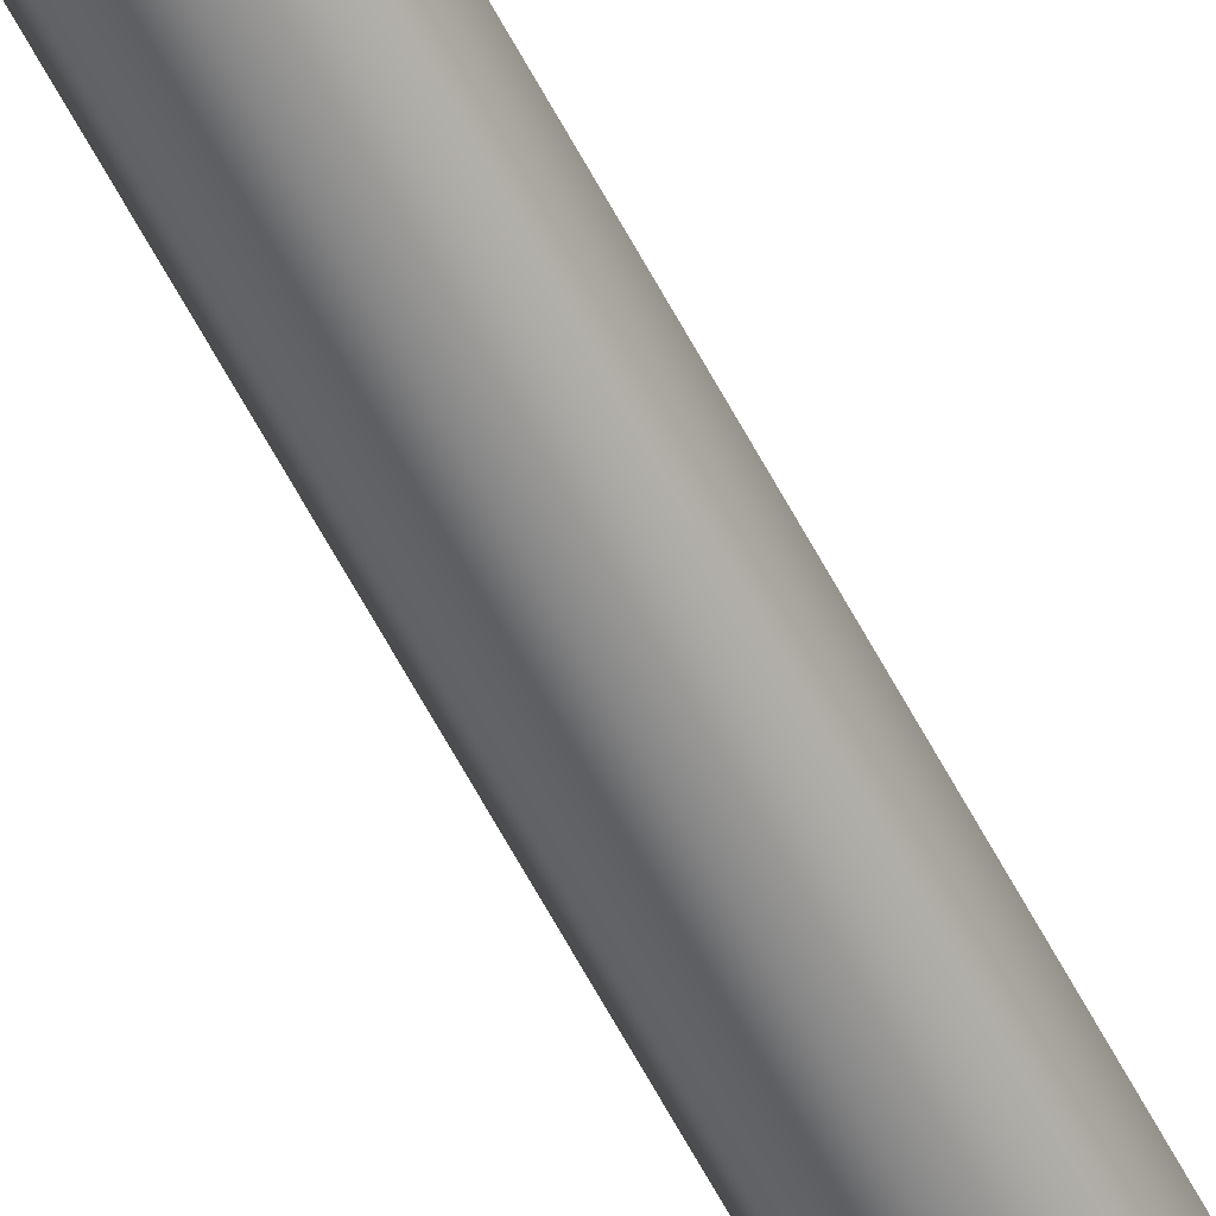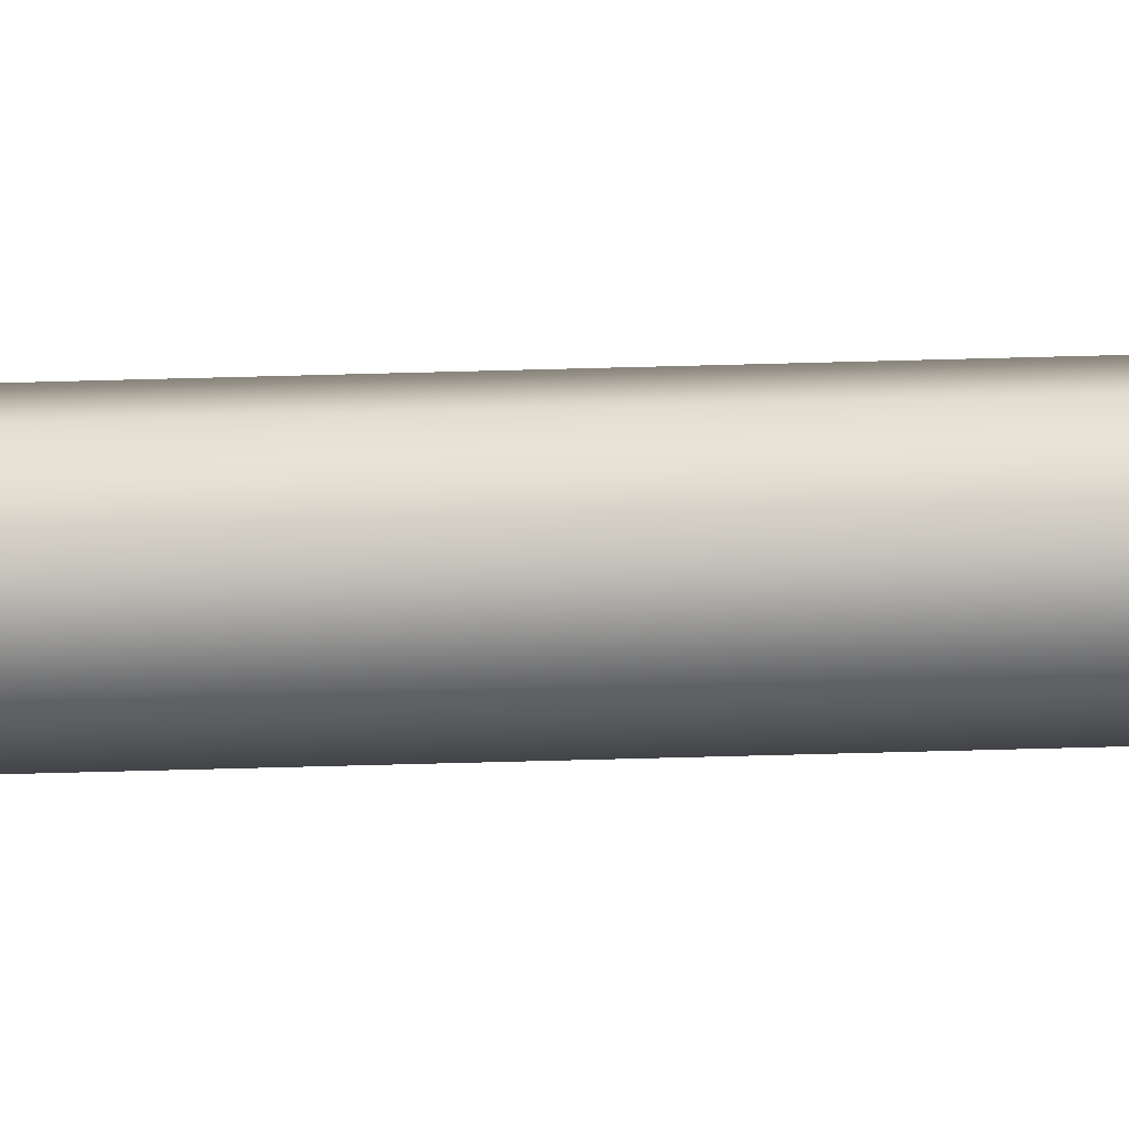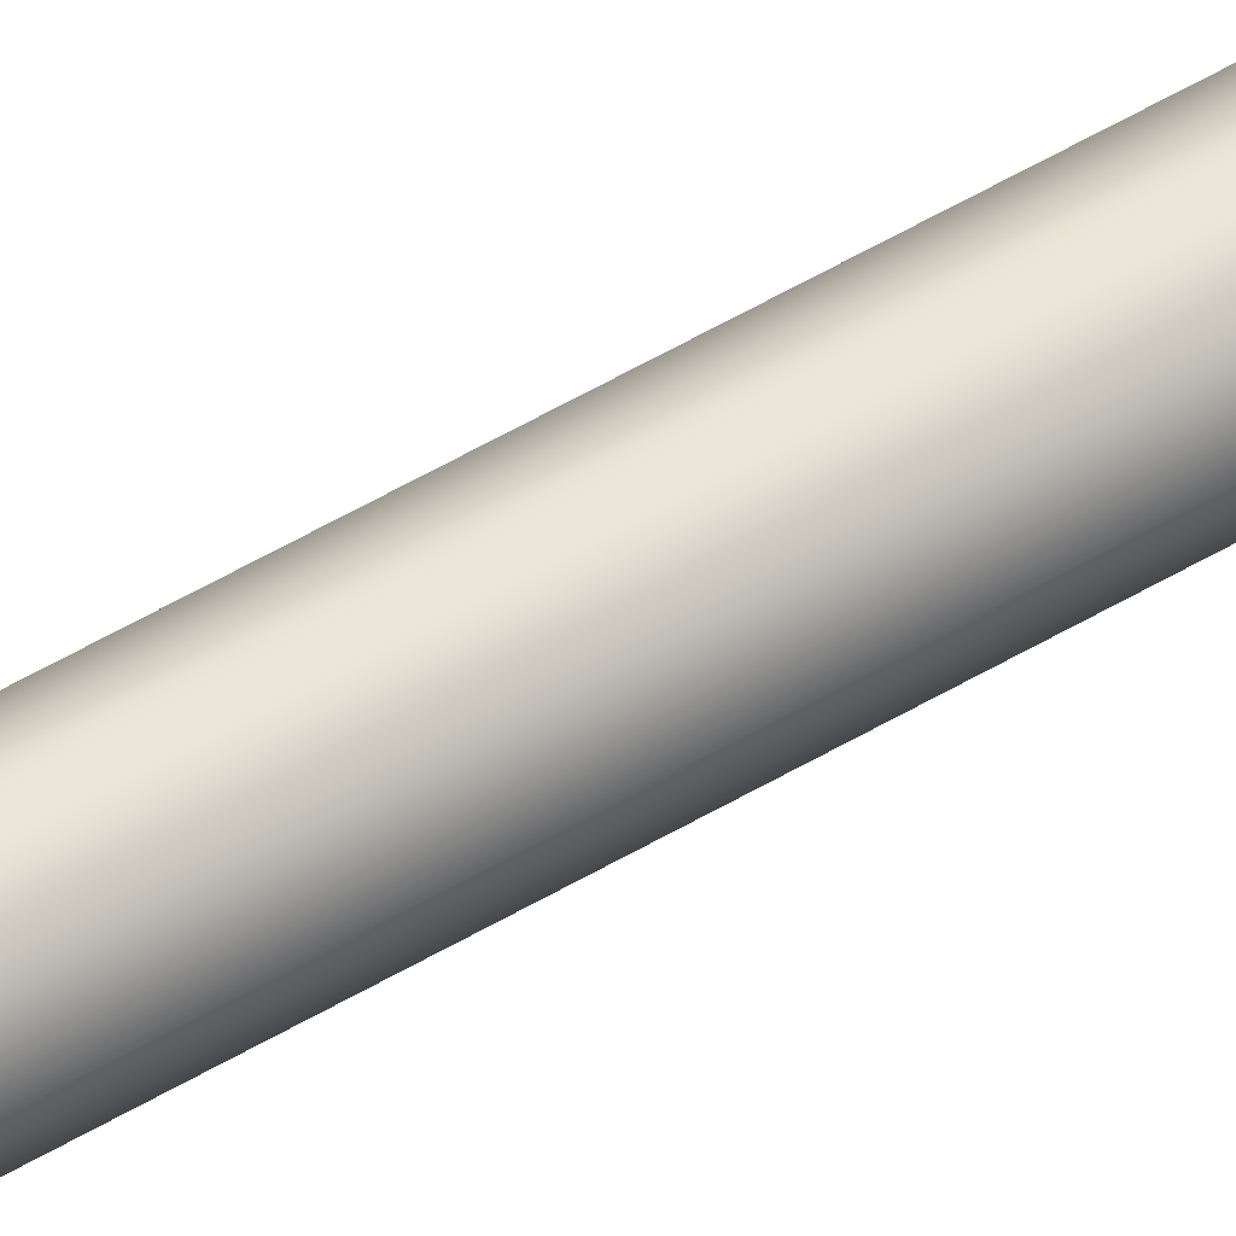
<metadata>
{"format":"obj","ext":"obj","renderer":"f3d","projection":"perspective","resolution":1024,"background":"white","views":[{"elev":-65.1,"azim":28.4,"up":"+Y"},{"elev":-52.1,"azim":-88.2,"up":"+Y"},{"elev":42.1,"azim":-127.3,"up":"+Y"}]}
</metadata>
<code>
o WPN_HUM_Dagger_A_0_Mesh.001
v 0 0.03832 -0.007308
v 0.01414 0.03247 -0.007308
v 0.02 0.01832 -0.007308
v 0.01414 0.004182 -0.007308
v 0 -0.001676 -0.007308
v -0.01414 0.004182 -0.007308
v -0.02 0.01832 -0.007308
v -0.01414 0.03247 -0.007308
v 0 0.03832 -0.04871
v 0.01414 0.03247 -0.04871
v 0.02 0.01832 -0.04871
v 0.01414 0.004182 -0.04871
v 0 -0.001676 -0.04871
v -0.01414 0.004182 -0.04871
v -0.02 0.01832 -0.04871
v -0.01414 0.03247 -0.04871
v 0.01414 0.03247 0.147
v 0 0.03832 0.147
v 0.02 0.01832 0.147
v 0.01414 0.004182 0.147
v 0 -0.001676 0.147
v -0.01414 0.004182 0.147
v -0.02 0.01832 0.147
v -0.01414 0.03247 0.147
v 0.008798 0.02712 0.1621
v -0 0.03077 0.1621
v 0.01244 0.01832 0.1621
v 0.008798 0.009526 0.1621
v -0 0.005882 0.1621
v -0.008798 0.009526 0.1621
v -0.01244 0.01832 0.1621
v -0.008798 0.02712 0.1621
v 0.01168 0.03001 0.1433
v -0 0.03484 0.1433
v 0.01652 0.01832 0.1433
v 0.01168 0.006643 0.1433
v -0 0.001805 0.1433
v -0.01168 0.006643 0.1433
v -0.01652 0.01832 0.1433
v -0.01168 0.03001 0.1433
v 0.01168 0.03001 0.1458
v -0 0.03484 0.1458
v 0.01652 0.01832 0.1458
v 0.01168 0.006643 0.1458
v -0 0.001805 0.1458
v -0.01168 0.006643 0.1458
v -0.01652 0.01832 0.1458
v -0.01168 0.03001 0.1458
v -0 0.03136 -0.002958
v 0.009216 0.02754 -0.002958
v 0.01303 0.01832 -0.002958
v 0.009216 0.009107 -0.002958
v -0 0.00529 -0.002958
v -0.009216 0.009107 -0.002958
v -0.01303 0.01832 -0.002958
v -0.009216 0.02754 -0.002958
v -0 0.02847 -0.03644
v 0.007176 0.0255 -0.03644
v 0.01015 0.01832 -0.03644
v 0.007176 0.01115 -0.03644
v -0 0.008175 -0.03644
v -0.007176 0.01115 -0.03644
v -0.01015 0.01832 -0.03644
v -0.007176 0.0255 -0.03644
v -0 0.01832 -0.03644
v 0.01192 0.03024 -0.03644
v 0.01685 0.01832 -0.03644
v 0.01192 0.006409 -0.03644
v 0 0.001474 -0.03644
v -0.01192 0.006409 -0.03644
v -0.01685 0.01832 -0.03644
v 0 0.03517 -0.03644
v -0.01192 0.03024 -0.03644
v -0.01192 0.03024 -0.04871
v -0.01685 0.01832 -0.04871
v -0.01192 0.006409 -0.04871
v 0 0.001474 -0.04871
v 0.01192 0.006409 -0.04871
v 0.01685 0.01832 -0.04871
v 0.01192 0.03024 -0.04871
v 0 0.03517 -0.04871
v 0.01226 0.03058 0.05034
v 0.01226 0.03058 0.01603
v 0.01733 0.01832 0.05034
v 0.01733 0.01832 0.01603
v 0.01226 0.006068 0.05034
v 0.01226 0.006068 0.01603
v -0 0.000992 0.05034
v -0 0.000992 0.01603
v -0.01226 0.006068 0.05034
v -0.01226 0.006068 0.01603
v -0.01733 0.01832 0.05034
v -0.01733 0.01832 0.01603
v -0.01226 0.03058 0.05034
v -0.01226 0.03058 0.01603
v -0 0.03566 0.01603
v -0 0.03566 0.05034
v -0 0.03536 0.08465
v -0 0.03536 0.119
v -0.01204 0.03037 0.119
v -0.01703 0.01832 0.119
v -0.01204 0.00628 0.119
v -0 0.001292 0.119
v 0.01204 0.00628 0.119
v 0.01703 0.01832 0.119
v 0.01204 0.03037 0.119
v 0.01204 0.03037 0.08465
v 0.01703 0.01832 0.08465
v 0.01204 0.00628 0.08465
v -0 0.001292 0.08465
v -0.01204 0.00628 0.08465
v -0.01703 0.01832 0.08465
v -0.01204 0.03037 0.08465
v 0 0.03832 0.006405
v 0 0.03832 0.1402
v 0.01414 0.03247 0.006405
v 0.01414 0.03247 0.1402
v 0.02 0.01832 0.006405
v 0.02 0.01832 0.1402
v 0.01414 0.004182 0.006405
v 0.01414 0.004182 0.1402
v 0 -0.001676 0.006405
v 0 -0.001676 0.1402
v -0.01414 0.004182 0.006405
v -0.01414 0.004182 0.1402
v -0.02 0.01832 0.006405
v -0.02 0.01832 0.1402
v -0.01414 0.03247 0.006405
v -0.01414 0.03247 0.1402
v 0.01168 0.03001 0.1433
v -0 0.03484 0.1433
v 0.01652 0.01832 0.1433
v 0.01168 0.006643 0.1433
v -0 0.001805 0.1433
v -0.01168 0.006643 0.1433
v -0.01652 0.01832 0.1433
v -0.01168 0.03001 0.1433
v -0 0.03136 0.003282
v 0.009216 0.02754 0.003282
v 0.01303 0.01832 0.003282
v 0.009216 0.009107 0.003282
v -0 0.00529 0.003282
v -0.009216 0.009107 0.003282
v -0.01303 0.01832 0.003282
v -0.009216 0.02754 0.003282
v -0 0.03136 -0.002958
v 0.009216 0.02754 -0.002958
v 0.01303 0.01832 -0.002958
v 0.009216 0.009107 -0.002958
v -0 0.00529 -0.002958
v -0.009216 0.009107 -0.002958
v -0.01303 0.01832 -0.002958
v -0.009216 0.02754 -0.002958
v 0 0.03832 0.01603
v 0 0.03832 0.119
v 0.01414 0.03247 0.119
v 0.01414 0.03247 0.01603
v 0.02 0.01832 0.119
v 0.02 0.01832 0.01603
v 0.01414 0.004182 0.119
v 0.01414 0.004182 0.01603
v 0 -0.001676 0.119
v 0 -0.001676 0.01603
v -0.01414 0.004182 0.119
v -0.01414 0.004182 0.01603
v -0.02 0.01832 0.119
v -0.02 0.01832 0.01603
v -0.01414 0.03247 0.119
v -0.01414 0.03247 0.01603
v 0 0.03832 0.05336
v 0 0.03832 0.08163
v 0.01414 0.03247 0.08163
v 0.01414 0.03247 0.05336
v 0.02 0.01832 0.08163
v 0.02 0.01832 0.05336
v 0.01414 0.004182 0.08163
v 0.01414 0.004182 0.05336
v 0 -0.001676 0.08163
v 0 -0.001676 0.05336
v -0.01414 0.004182 0.08163
v -0.01414 0.004182 0.05336
v -0.02 0.01832 0.08163
v -0.02 0.01832 0.05336
v -0.01414 0.03247 0.08163
v -0.01414 0.03247 0.05336
v 0.01226 0.03058 0.05034
v 0.01226 0.03058 0.01603
v 0.01733 0.01832 0.05034
v 0.01733 0.01832 0.01603
v 0.01226 0.006068 0.05034
v 0.01226 0.006068 0.01603
v -0 0.000992 0.05034
v -0 0.000992 0.01603
v -0.01226 0.006068 0.05034
v -0.01226 0.006068 0.01603
v -0.01733 0.01832 0.05034
v -0.01733 0.01832 0.01603
v -0.01226 0.03058 0.05034
v -0.01226 0.03058 0.01603
v -0 0.03566 0.01603
v -0 0.03566 0.05034
v -0 0.03536 0.08465
v -0 0.03536 0.119
v -0.01204 0.03037 0.119
v -0.01703 0.01832 0.119
v -0.01204 0.00628 0.119
v -0 0.001292 0.119
v 0.01204 0.00628 0.119
v 0.01703 0.01832 0.119
v 0.01204 0.03037 0.119
v 0.01204 0.03037 0.08465
v 0.01703 0.01832 0.08465
v 0.01204 0.00628 0.08465
v -0 0.001292 0.08465
v -0.01204 0.00628 0.08465
v -0.01703 0.01832 0.08465
v -0.01204 0.03037 0.08465
v 0.003969 0.02229 -1.04
v 0.007176 0.0255 -1.035
v 0.006237 0.02456 -1.038
v 0.005612 0.01832 -1.04
v 0.01015 0.01832 -1.035
v 0.00882 0.01832 -1.038
v 0.003969 0.01435 -1.04
v 0.007176 0.01115 -1.035
v 0.006237 0.01209 -1.038
v 0 0.01271 -1.04
v -0 0.008175 -1.035
v -0 0.009504 -1.038
v -0.003969 0.01435 -1.04
v -0.007176 0.01115 -1.035
v -0.006237 0.01209 -1.038
v -0.005612 0.01832 -1.04
v -0.01015 0.01832 -1.035
v -0.00882 0.01832 -1.038
v 0 0.02394 -1.04
v -0 0.02847 -1.035
v -0 0.02714 -1.038
v -0.003969 0.02229 -1.04
v -0.007176 0.0255 -1.035
v -0.006237 0.02456 -1.038
v -0.01203 0.007493 0.1433
v -0 0.01832 0.1621
v 0 0.01832 -1.04
f 8 7 56
f 2 3 10
f 7 6 55
f 6 5 54
f 5 4 53
f 15 16 75
f 7 8 15
f 5 6 13
f 3 4 11
f 1 2 9
f 8 1 16
f 6 7 14
f 4 5 12
f 20 19 28
f 20 21 44
f 19 20 43
f 17 19 41
f 25 26 243
f 17 18 25
f 18 24 26
f 23 22 31
f 21 20 29
f 19 17 27
f 24 23 32
f 22 21 30
f 38 37 46
f 34 40 42
f 33 34 41
f 36 35 44
f 39 242 47
f 37 36 45
f 40 39 48
f 35 33 43
f 21 22 45
f 22 23 46
f 23 24 47
f 24 18 48
f 18 17 42
f 1 8 49
f 2 1 50
f 3 2 51
f 4 3 52
f 62 234 231
f 72 66 65
f 67 68 65
f 69 70 65
f 71 73 65
f 66 67 65
f 68 69 65
f 70 71 65
f 96 97 82
f 83 84 85
f 85 86 87
f 87 88 89
f 89 90 91
f 91 92 93
f 93 94 95
f 95 97 96
f 74 81 73
f 76 75 70
f 78 77 68
f 80 79 66
f 75 74 71
f 77 76 69
f 79 78 67
f 73 72 65
f 113 99 98
f 112 100 113
f 111 101 112
f 110 103 102
f 109 103 110
f 108 104 109
f 107 106 105
f 98 106 107
f 10 11 80
f 12 13 78
f 14 15 76
f 16 9 74
f 9 10 81
f 11 12 79
f 13 14 77
f 81 80 72
f 155 117 156
f 156 119 158
f 158 121 160
f 160 123 162
f 162 125 164
f 164 127 166
f 115 129 131
f 166 129 168
f 168 115 155
f 114 116 138
f 128 114 145
f 118 120 140
f 122 124 142
f 121 119 133
f 125 123 135
f 129 127 137
f 119 117 132
f 117 115 130
f 127 125 136
f 123 121 134
f 141 142 149
f 144 145 152
f 139 140 147
f 142 143 150
f 145 138 153
f 138 139 146
f 140 141 148
f 143 144 151
f 124 126 143
f 120 122 141
f 116 118 139
f 126 128 144
f 128 154 114
f 171 184 202
f 126 169 128
f 178 176 214
f 124 167 126
f 160 162 208
f 122 165 124
f 168 155 204
f 120 163 122
f 184 182 217
f 118 161 120
f 155 156 203
f 116 159 118
f 176 174 213
f 114 157 116
f 162 164 207
f 161 159 191
f 170 172 173
f 170 173 201
f 173 174 175
f 169 167 199
f 175 174 176
f 185 170 198
f 177 176 178
f 177 179 190
f 179 178 180
f 163 161 193
f 181 182 183
f 154 169 200
f 183 182 184
f 183 185 196
f 185 184 171
f 179 181 192
f 167 165 197
f 173 175 186
f 159 157 189
f 181 183 194
f 165 163 195
f 175 177 188
f 157 154 187
f 166 168 205
f 172 171 211
f 158 160 209
f 180 178 215
f 164 166 206
f 174 172 212
f 156 158 210
f 182 180 216
f 60 228 225
f 236 244 239
f 63 240 234
f 61 62 231
f 57 58 219
f 59 225 222
f 64 237 240
f 237 219 220
f 238 220 218
f 219 222 223
f 220 223 221
f 222 225 226
f 223 226 224
f 225 228 229
f 226 229 227
f 228 231 232
f 229 232 230
f 231 234 235
f 232 235 233
f 234 240 241
f 235 241 239
f 240 237 238
f 241 238 236
f 58 222 219
f 70 75 71
f 66 79 67
f 69 76 70
f 78 13 77
f 74 9 81
f 75 16 74
f 72 80 66
f 79 12 78
f 73 81 72
f 68 77 69
f 71 74 73
f 67 78 68
f 80 11 79
f 76 15 75
f 81 10 80
f 77 14 76
f 10 3 11
f 11 4 12
f 12 5 13
f 9 2 10
f 15 8 16
f 16 1 9
f 13 6 14
f 14 7 15
f 49 8 56
f 50 1 49
f 55 6 54
f 51 2 50
f 54 5 53
f 56 7 55
f 52 3 51
f 53 4 52
f 140 120 141
f 138 116 139
f 152 145 153
f 150 143 151
f 146 139 147
f 151 144 152
f 141 122 142
f 144 128 145
f 145 114 138
f 142 124 143
f 149 142 150
f 147 140 148
f 153 138 146
f 148 141 149
f 143 126 144
f 139 118 140
f 154 128 169
f 169 126 167
f 167 124 165
f 165 122 163
f 163 120 161
f 161 118 159
f 159 116 157
f 157 114 154
f 195 163 193
f 199 167 197
f 197 165 195
f 200 169 199
f 189 157 187
f 187 154 200
f 193 161 191
f 191 159 189
f 94 93 92
f 88 87 86
f 82 83 96
f 97 95 94
f 90 89 88
f 84 83 82
f 92 91 90
f 86 85 84
f 201 173 186
f 190 179 192
f 186 175 188
f 188 177 190
f 214 176 213
f 213 174 212
f 174 173 172
f 176 177 175
f 178 179 177
f 180 181 179
f 215 178 214
f 216 180 215
f 198 170 201
f 196 185 198
f 192 181 194
f 194 183 196
f 202 184 217
f 217 182 216
f 172 170 171
f 182 181 180
f 184 185 183
f 171 170 185
f 211 171 202
f 212 172 211
f 99 113 100
f 106 98 99
f 103 109 104
f 100 112 101
f 104 108 105
f 101 111 102
f 105 108 107
f 102 111 110
f 129 166 127
f 208 162 207
f 133 119 132
f 137 127 136
f 130 115 131
f 134 121 133
f 205 168 204
f 209 160 208
f 204 155 203
f 210 158 209
f 203 156 210
f 121 158 119
f 125 162 123
f 131 129 137
f 135 123 134
f 132 117 130
f 136 125 135
f 117 155 115
f 206 166 205
f 115 168 129
f 207 164 206
f 119 156 117
f 123 160 121
f 127 164 125
f 26 24 32
f 32 23 31
f 46 37 45
f 41 34 42
f 47 242 38 46
f 48 39 47
f 45 22 46
f 47 24 48
f 42 17 41
f 41 19 43
f 25 18 26
f 31 22 30
f 27 17 25
f 42 40 48
f 45 36 44
f 46 23 47
f 48 18 42
f 28 19 27
f 43 33 41
f 43 20 44
f 30 21 29
f 44 21 45
f 29 20 28
f 44 35 43
f 243 26 32
f 32 31 243
f 31 30 243
f 30 29 243
f 29 28 243
f 28 27 243
f 27 25 243
f 237 64 57
f 221 218 220
f 228 60 61
f 220 238 237
f 233 244 230
f 232 229 228
f 233 230 232
f 230 227 229
f 229 226 225
f 230 244 227
f 238 241 240
f 244 218 221
f 218 236 238
f 225 59 60
f 240 63 64
f 234 62 63
f 227 244 224
f 222 58 59
f 227 224 226
f 226 223 222
f 244 236 218
f 236 239 241
f 241 235 234
f 224 244 221
f 239 233 235
f 235 232 231
f 231 228 61
f 219 237 57
f 239 244 233
f 224 221 223
f 223 220 219

</code>
